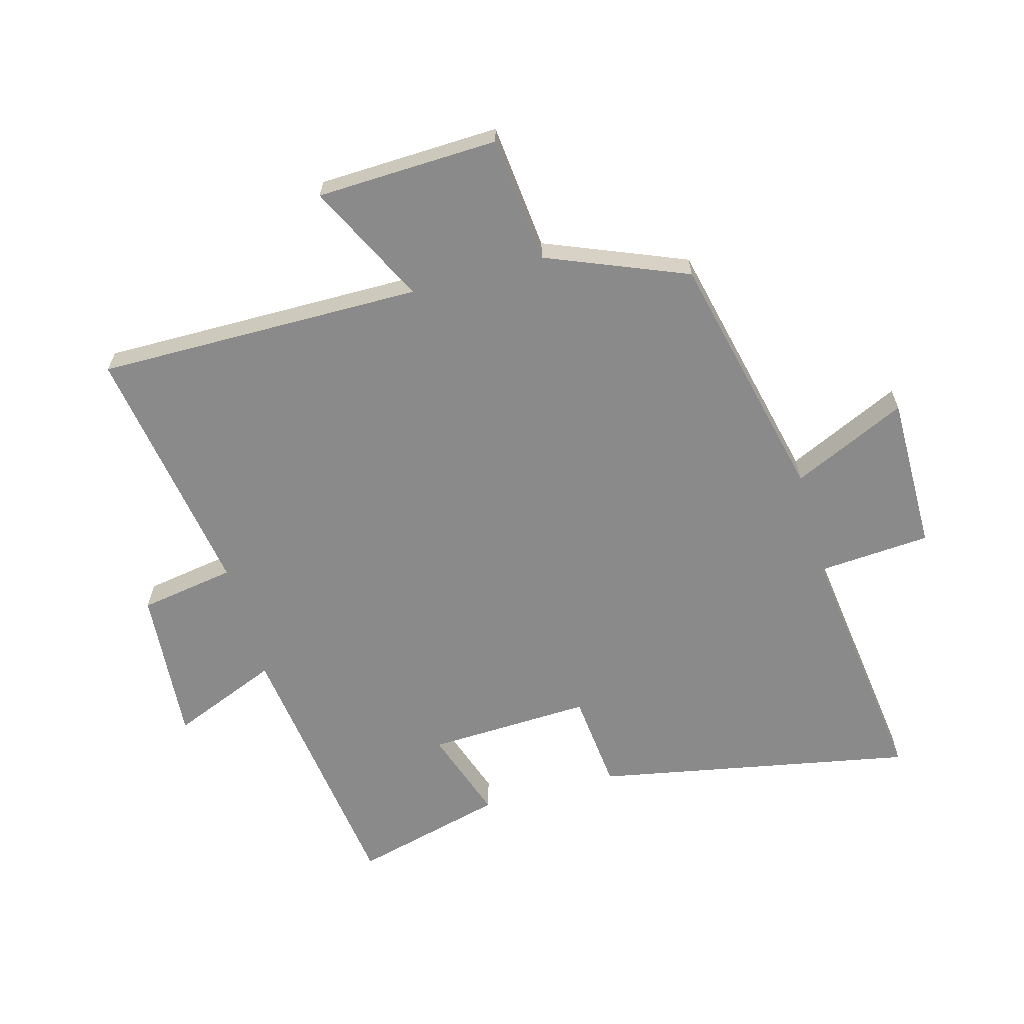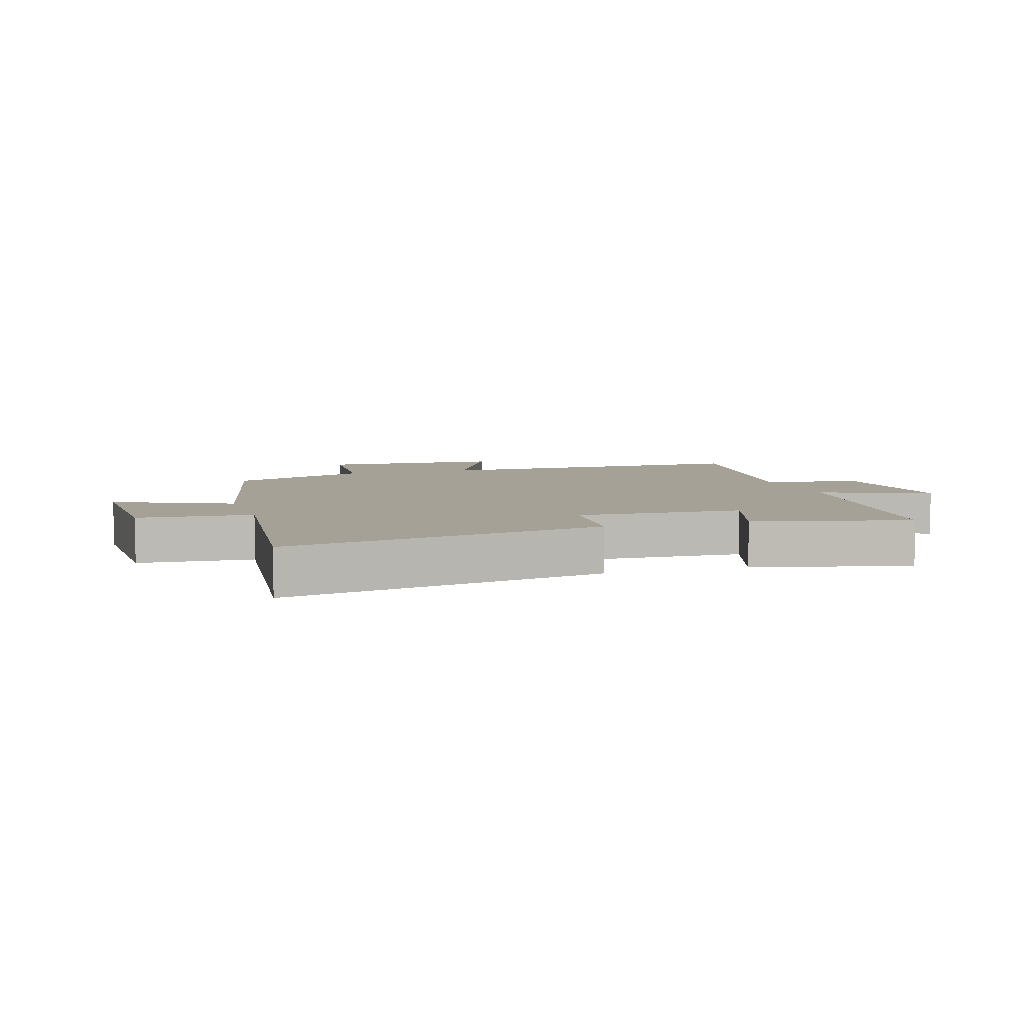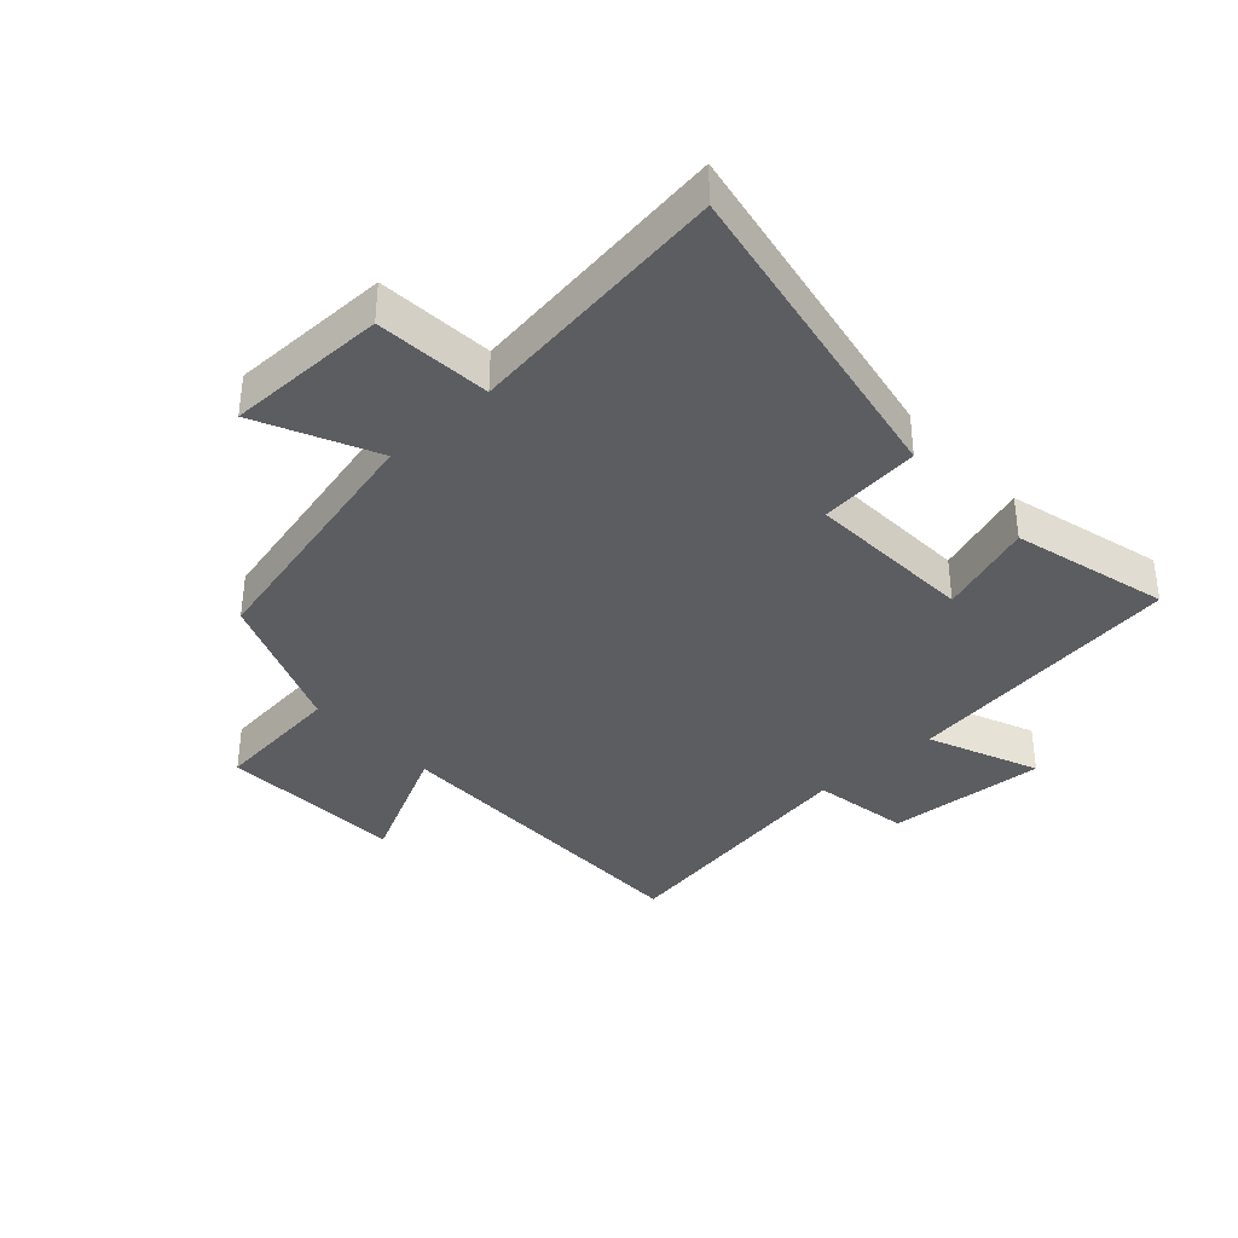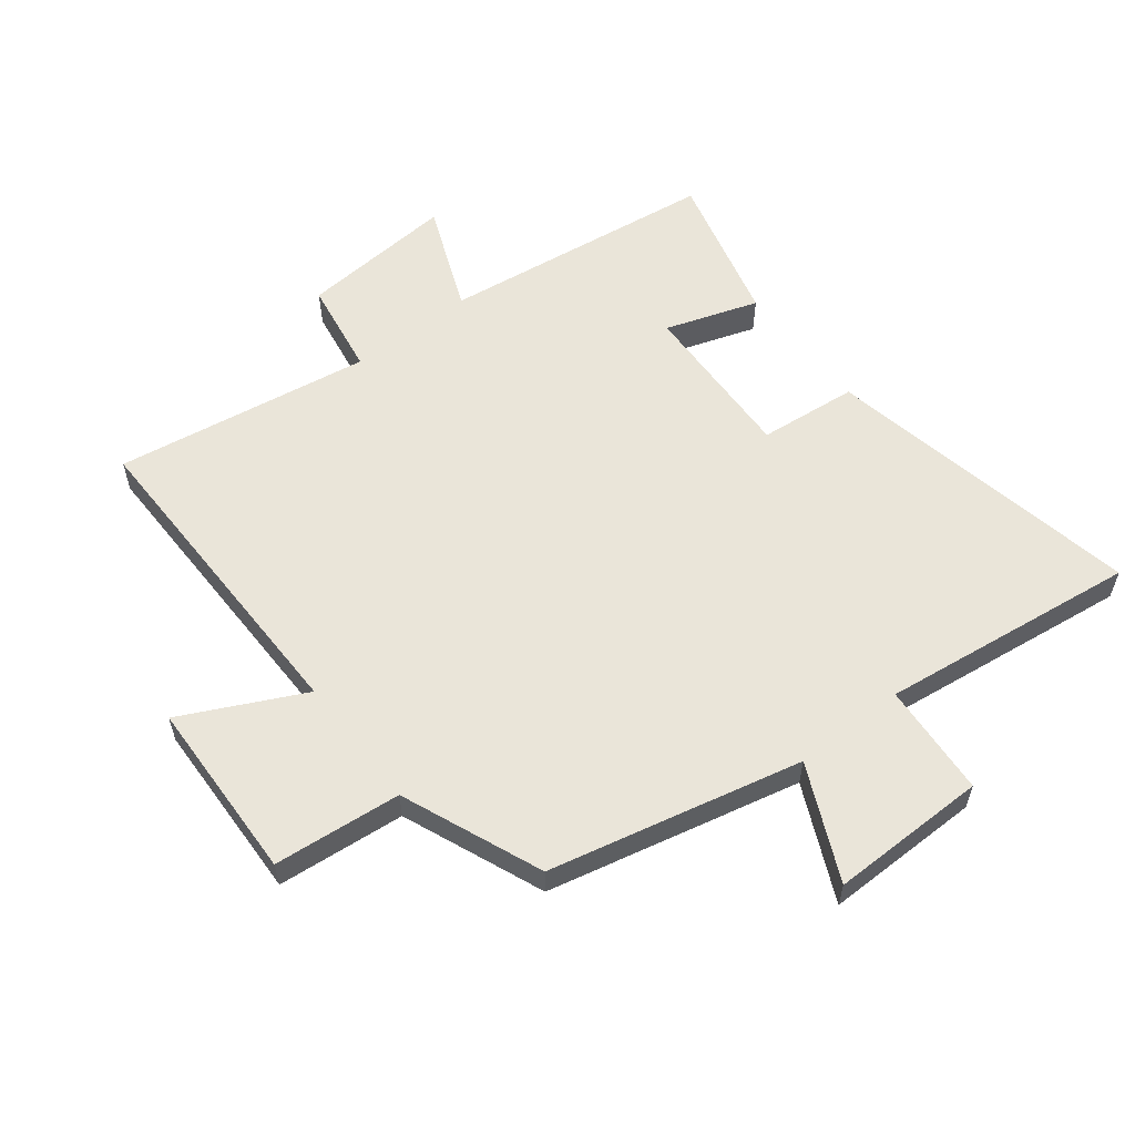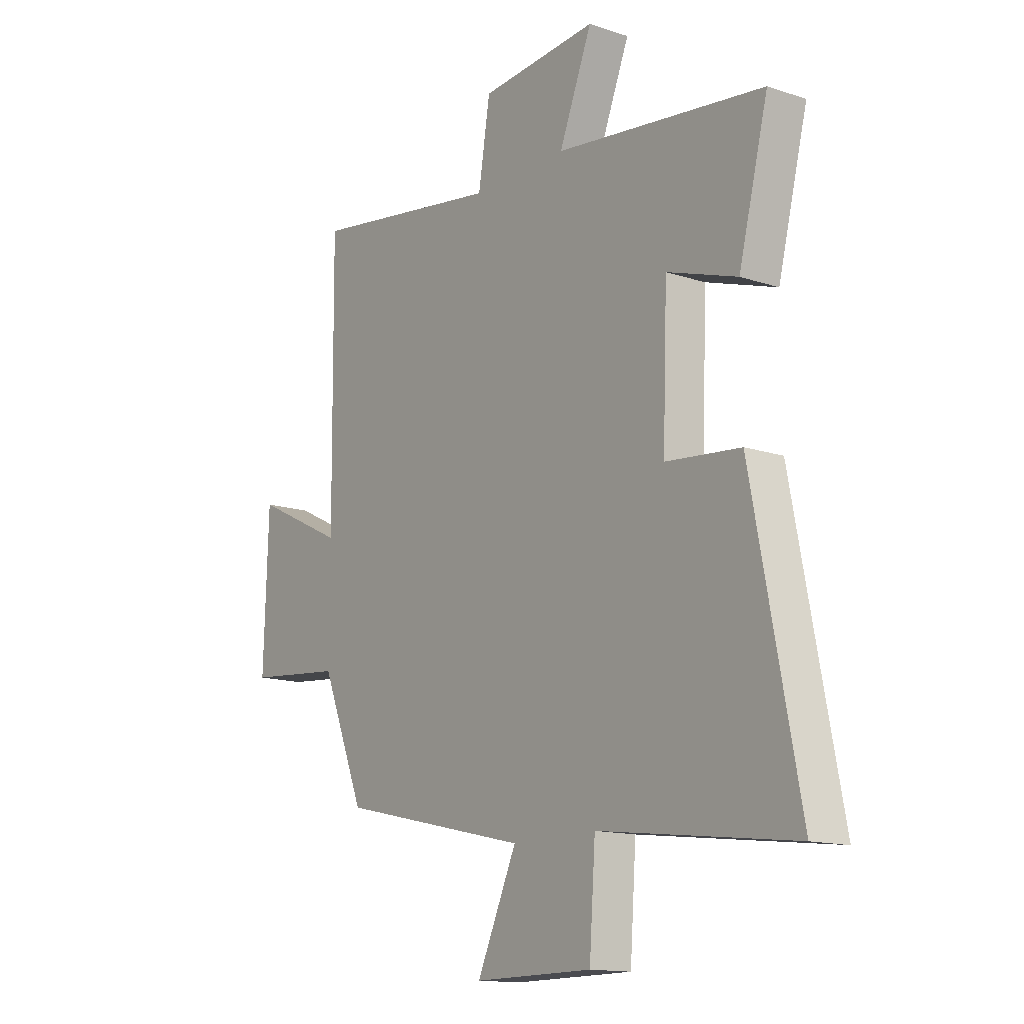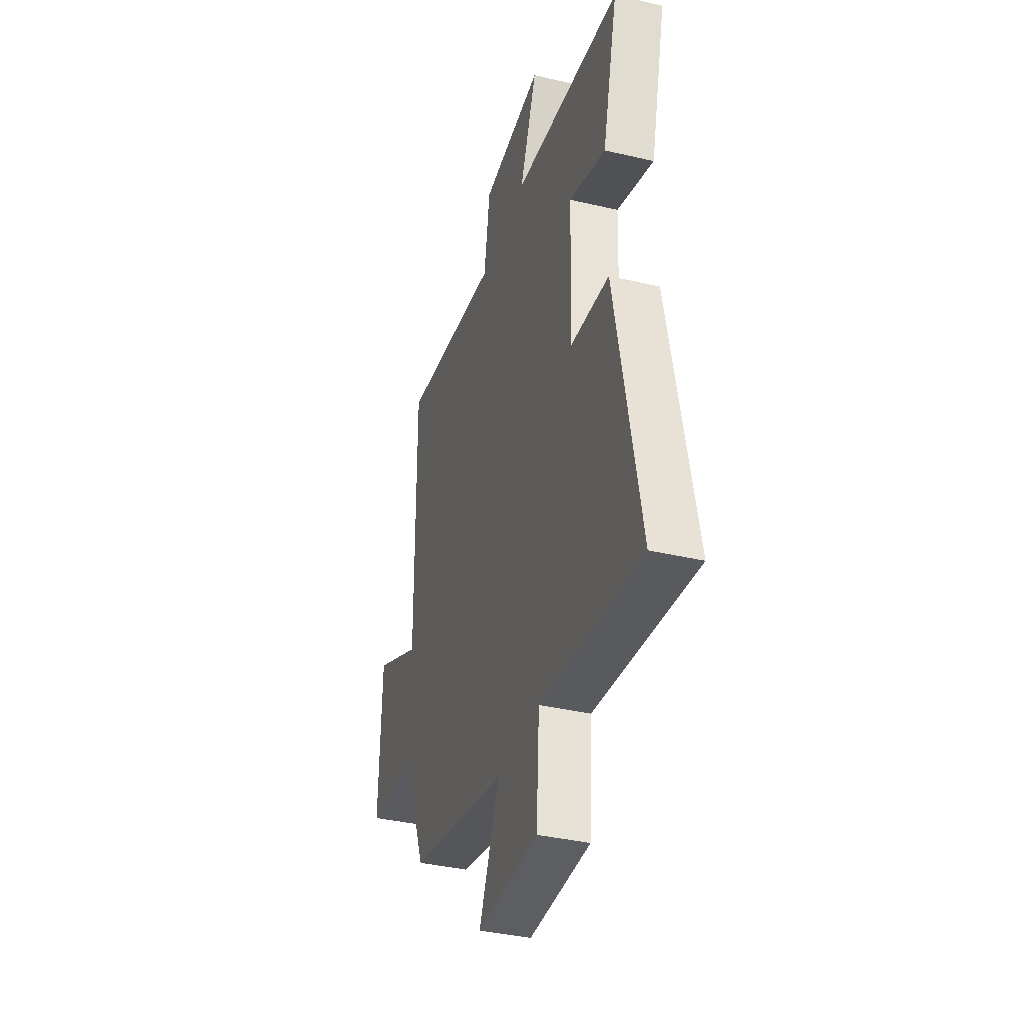
<metadata>
{"format":"obj","ext":"obj","renderer":"f3d","projection":"perspective","resolution":1024,"background":"white","views":[{"elev":-63.4,"azim":105.6,"up":"+Y"},{"elev":6.0,"azim":-107.6,"up":"+Y"},{"elev":-36.9,"azim":-137.1,"up":"+Y"},{"elev":58.0,"azim":142.1,"up":"+Y"},{"elev":-14.2,"azim":-126.2,"up":"+Z"},{"elev":-37.8,"azim":-106.7,"up":"+Z"}]}
</metadata>
<code>
v -0.563 0.07 0.442
v -0.116 0.07 0.5
v -0.187 0.07 0.675
v 0.065 0.07 0.655
v 0.09 0.07 0.5
v 0.505 0.07 0.565
v 0.5 0.07 0.038
v 0.696 0.07 0.134
v 0.706 0.07 -0.16
v 0.5 0.07 -0.18
v 0.407 0.07 -0.407
v -0.001 0.07 -0.5
v 0.084 0.07 -0.685
v -0.17 0.07 -0.683
v -0.183 0.07 -0.5
v -0.6 0.07 -0.553
v -0.5 0.07 -0.037
v -0.34 0.07 -0.021
v -0.35 0.07 0.245
v -0.5 0.07 0.195
v -0.563 0 0.442
v -0.116 0 0.5
v -0.187 0 0.675
v 0.065 0 0.655
v 0.09 0 0.5
v 0.505 0 0.565
v 0.5 0 0.038
v 0.696 0 0.134
v 0.706 0 -0.16
v 0.5 0 -0.18
v 0.407 0 -0.407
v -0.001 0 -0.5
v 0.084 0 -0.685
v -0.17 0 -0.683
v -0.183 0 -0.5
v -0.6 0 -0.553
v -0.5 0 -0.037
v -0.34 0 -0.021
v -0.35 0 0.245
v -0.5 0 0.195
f 19 20 1 2
f 18 19 2
f 15 16 17 18
f 15 18 2
f 12 13 14 15
f 10 11 12 15
f 10 15 2
f 7 8 9 10
f 7 10 2 3
f 5 6 7
f 5 7 3
f 3 4 5
f 22 21 40 39
f 22 39 38
f 38 37 36 35
f 22 38 35
f 35 34 33 32
f 35 32 31 30
f 22 35 30
f 30 29 28 27
f 23 22 30 27
f 27 26 25
f 23 27 25
f 25 24 23
f 1 21 22 2
f 2 22 23 3
f 3 23 24 4
f 4 24 25 5
f 5 25 26 6
f 6 26 27 7
f 7 27 28 8
f 8 28 29 9
f 9 29 30 10
f 10 30 31 11
f 11 31 32 12
f 12 32 33 13
f 13 33 34 14
f 14 34 35 15
f 15 35 36 16
f 16 36 37 17
f 17 37 38 18
f 18 38 39 19
f 19 39 40 20
f 20 40 21 1

</code>
